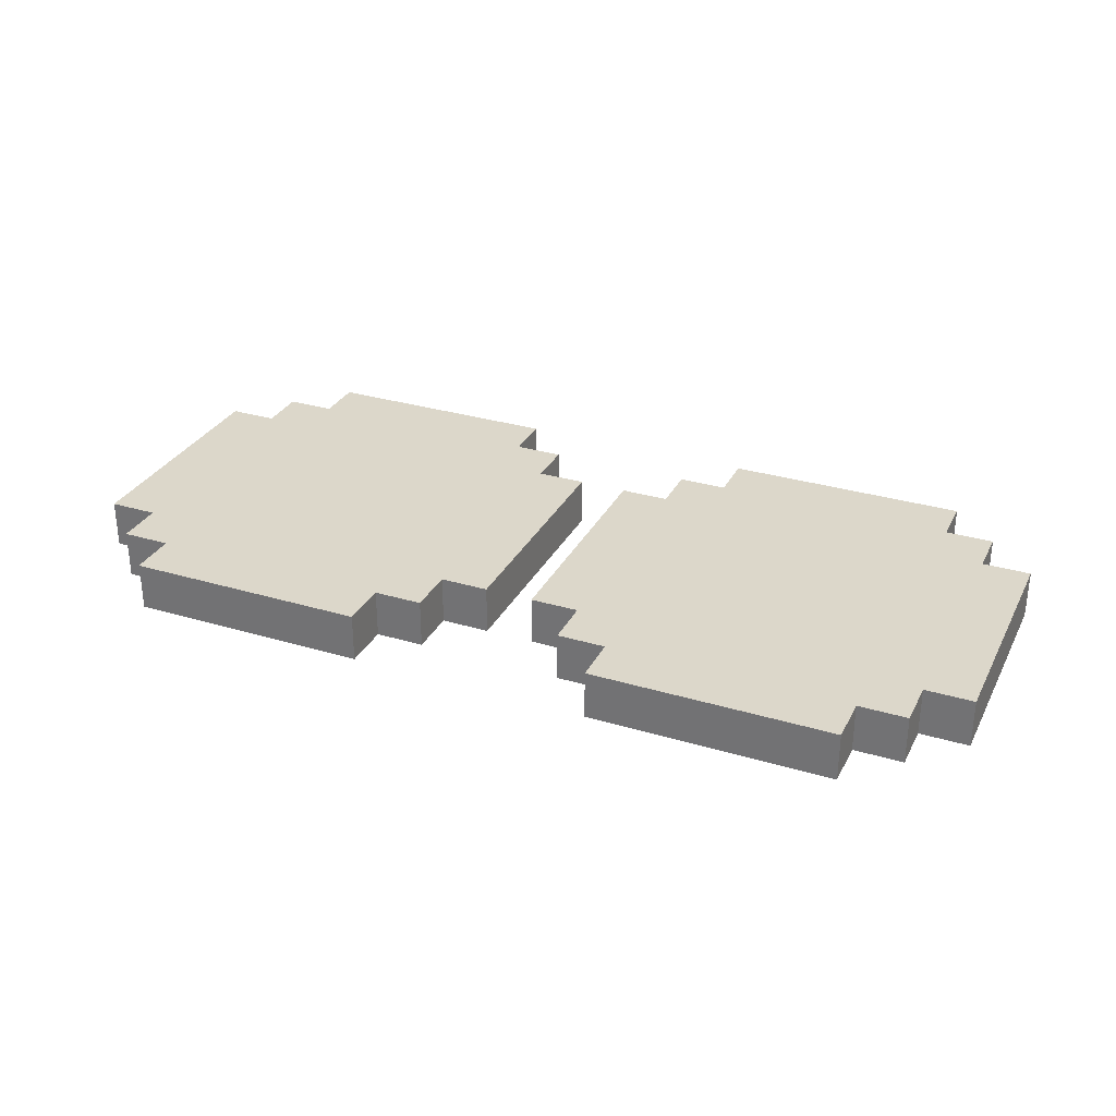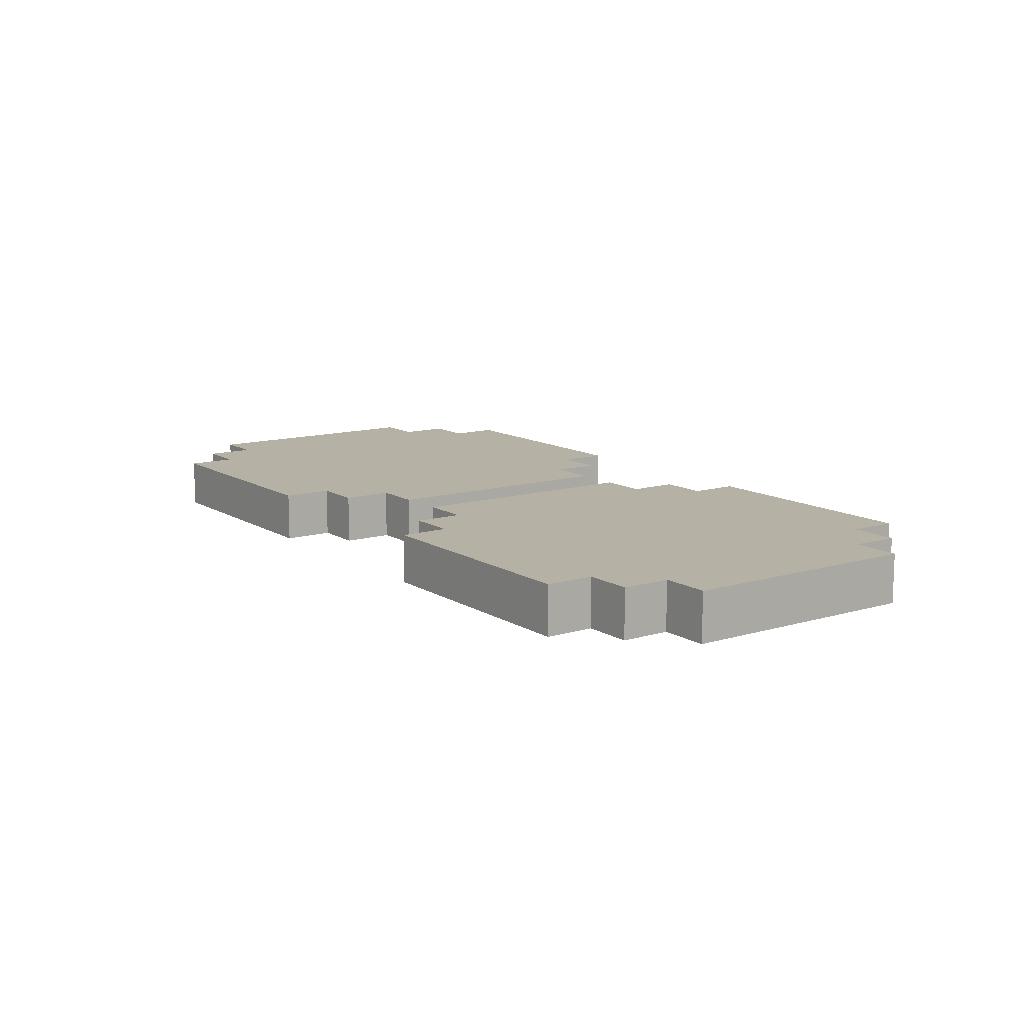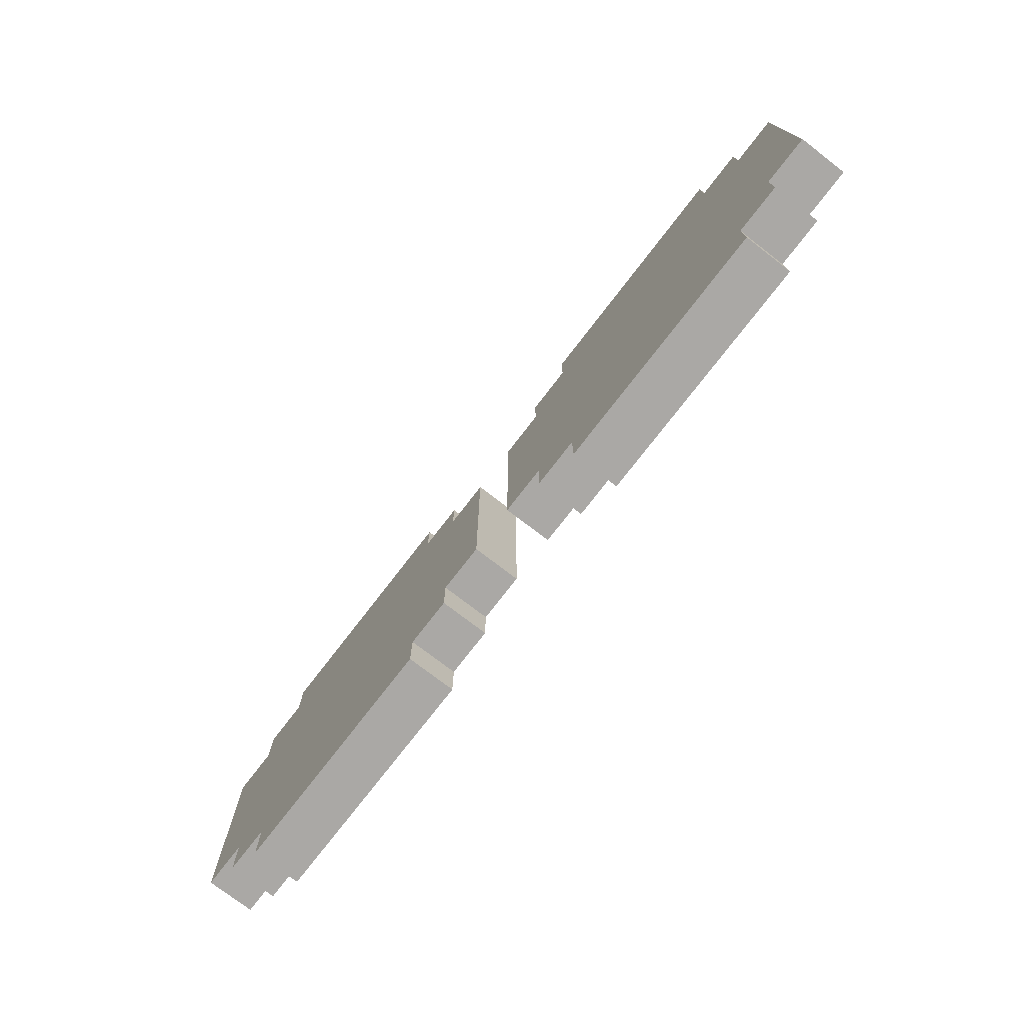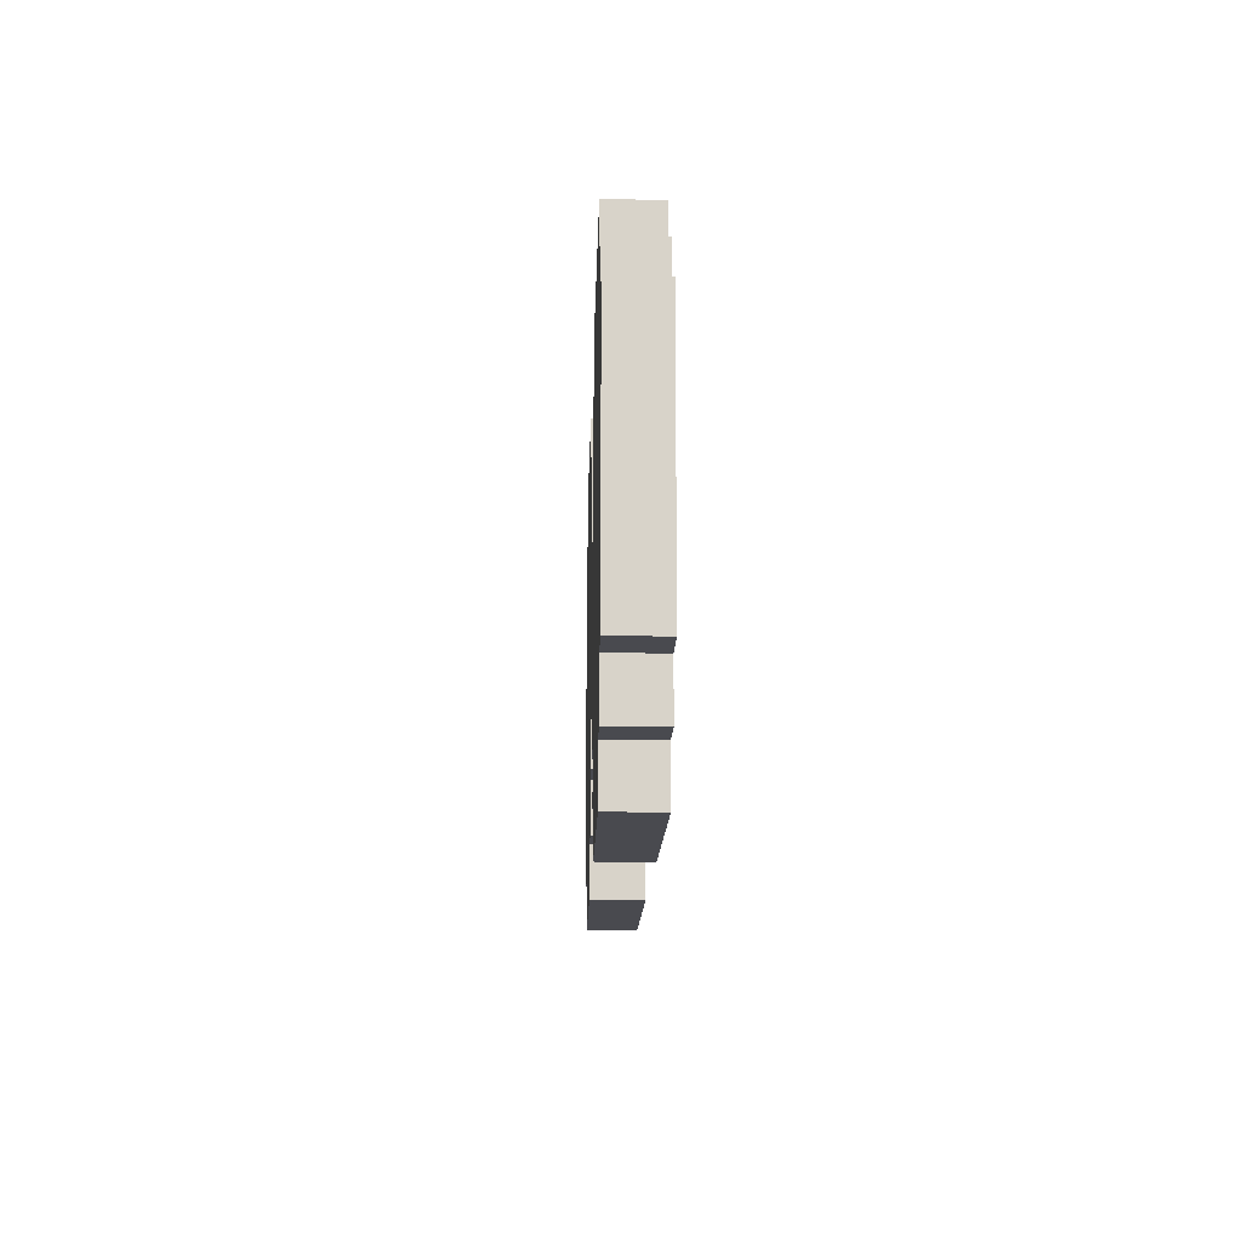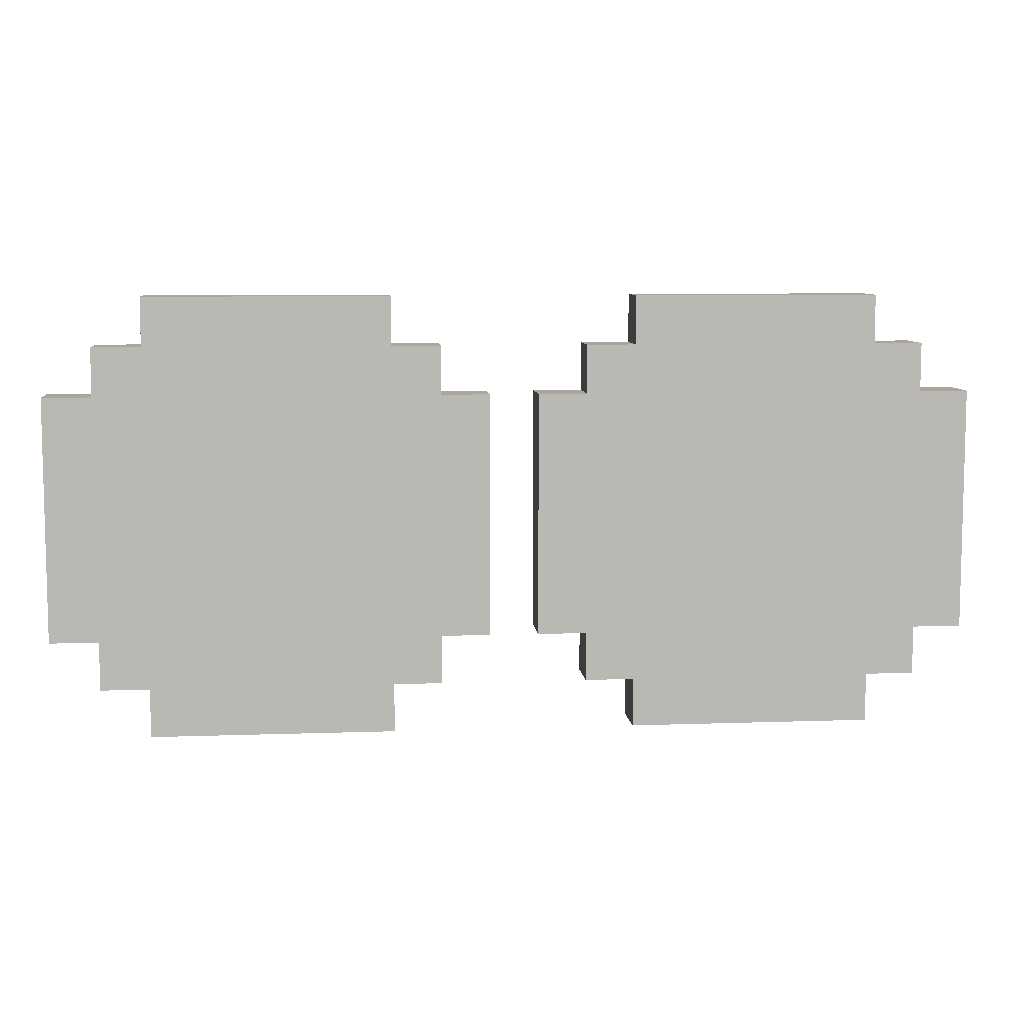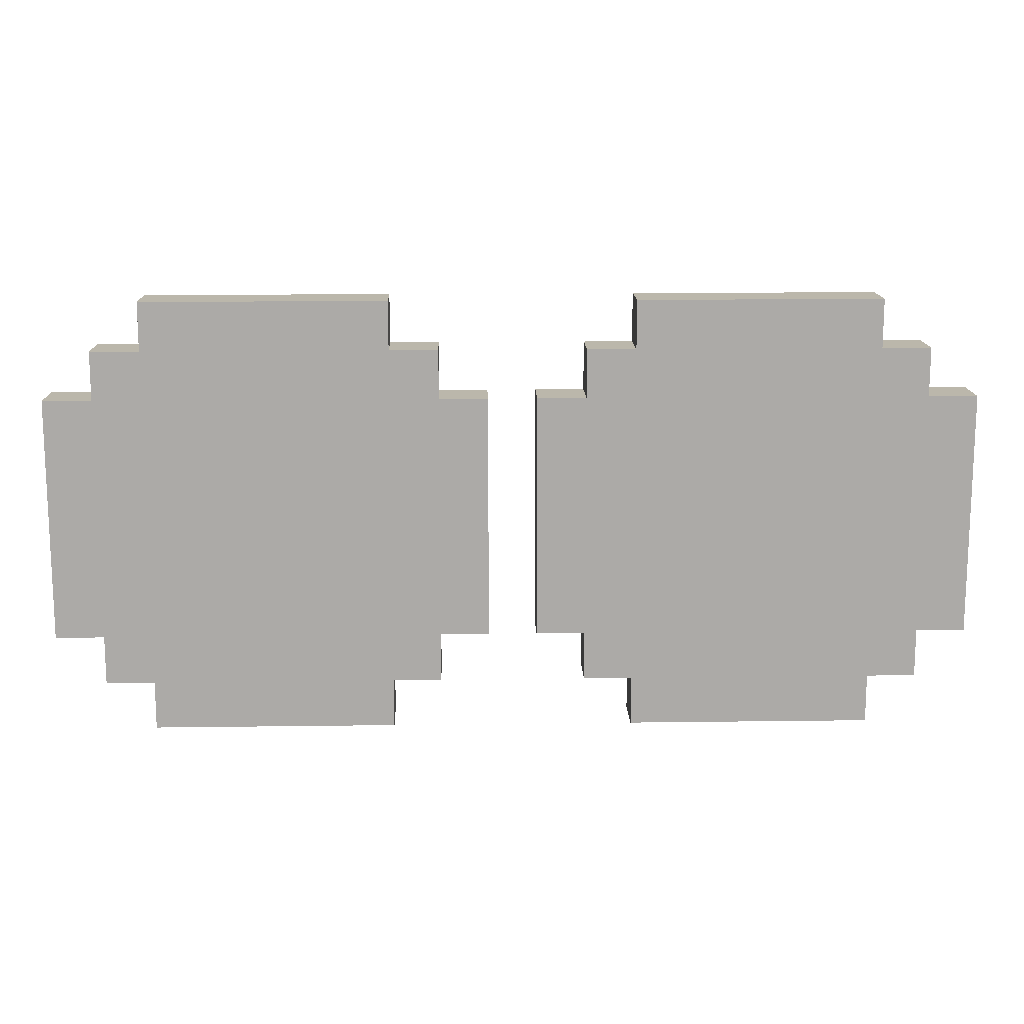
<metadata>
{"format":"obj","ext":"obj","renderer":"f3d","projection":"perspective","resolution":1024,"background":"white","views":[{"elev":30.6,"azim":-156.6,"up":"+Z"},{"elev":12.0,"azim":54.7,"up":"+Z"},{"elev":-75.2,"azim":-127.6,"up":"+Y"},{"elev":-13.6,"azim":88.6,"up":"+Y"},{"elev":8.0,"azim":174.4,"up":"+Y"},{"elev":14.2,"azim":-1.7,"up":"+Y"}]}
</metadata>
<code>
o
v -0.8 1.2 2
v -0.8 1.2 1.9
v -0.8 1.7 2
v -0.8 1.7 1.9
v -0.7 1.1 2
v -0.7 1.1 1.9
v -0.7 1.2 2
v -0.7 1.2 1.9
v -0.7 1.7 2
v -0.7 1.7 1.9
v -0.7 1.8 2
v -0.7 1.8 1.9
v -0.6 1 2
v -0.6 1 1.9
v -0.6 1.1 2
v -0.6 1.1 1.9
v -0.6 1.8 2
v -0.6 1.8 1.9
v -0.6 1.9 2
v -0.6 1.9 1.9
v 0.2 1.2 2
v 0.2 1.2 1.9
v 0.2 1.7 2
v 0.2 1.7 1.9
v 0.3 1.1 2
v 0.3 1.1 1.9
v 0.3 1.2 2
v 0.3 1.2 1.9
v 0.3 1.7 2
v 0.3 1.7 1.9
v 0.3 1.8 2
v 0.3 1.8 1.9
v 0.4 1 2
v 0.4 1 1.9
v 0.4 1.1 2
v 0.4 1.1 1.9
v 0.4 1.8 2
v 0.4 1.8 1.9
v 0.4 1.9 2
v 0.4 1.9 1.9
v -0.1 1 2
v -0.1 1 1.9
v -0.1 1.1 2
v -0.1 1.1 1.9
v -0.1 1.8 2
v -0.1 1.8 1.9
v -0.1 1.9 2
v -0.1 1.9 1.9
v 5.96e-08 1.1 2
v 5.96e-08 1.1 1.9
v 5.96e-08 1.2 2
v 5.96e-08 1.2 1.9
v 5.96e-08 1.7 2
v 5.96e-08 1.7 1.9
v 5.96e-08 1.8 2
v 5.96e-08 1.8 1.9
v 0.1 1.2 2
v 0.1 1.2 1.9
v 0.1 1.7 2
v 0.1 1.7 1.9
v 0.9 1 2
v 0.9 1 1.9
v 0.9 1.1 2
v 0.9 1.1 1.9
v 0.9 1.8 2
v 0.9 1.8 1.9
v 0.9 1.9 2
v 0.9 1.9 1.9
v 1 1.1 2
v 1 1.1 1.9
v 1 1.2 2
v 1 1.2 1.9
v 1 1.7 2
v 1 1.7 1.9
v 1 1.8 2
v 1 1.8 1.9
v 1.1 1.2 2
v 1.1 1.2 1.9
v 1.1 1.7 2
v 1.1 1.7 1.9
v -0.8 1.2 2
v -0.8 1.7 2
v -0.7 1.1 2
v -0.7 1.2 2
v -0.7 1.7 2
v -0.7 1.8 2
v -0.6 1 2
v -0.6 1.1 2
v -0.6 1.2 2
v -0.6 1.3 2
v -0.6 1.7 2
v -0.6 1.8 2
v -0.6 1.9 2
v -0.5 1.2 2
v -0.5 1.3 2
v -0.5 1.7 2
v -0.1 1 2
v -0.1 1.1 2
v -0.1 1.2 2
v -0.1 1.3 2
v -0.1 1.7 2
v -0.1 1.8 2
v -0.1 1.9 2
v 5.96e-08 1.1 2
v 5.96e-08 1.2 2
v 5.96e-08 1.7 2
v 5.96e-08 1.8 2
v 0.1 1.2 2
v 0.1 1.7 2
v 0.2 1.2 2
v 0.2 1.7 2
v 0.3 1.1 2
v 0.3 1.2 2
v 0.3 1.7 2
v 0.3 1.8 2
v 0.4 1 2
v 0.4 1.1 2
v 0.4 1.2 2
v 0.4 1.7 2
v 0.4 1.8 2
v 0.4 1.9 2
v 0.5 1.2 2
v 0.5 1.4 2
v 0.5 1.5 2
v 0.5 1.7 2
v 0.7 1.3 2
v 0.7 1.4 2
v 0.7 1.5 2
v 0.7 1.6 2
v 0.8 1.2 2
v 0.8 1.3 2
v 0.8 1.4 2
v 0.8 1.5 2
v 0.8 1.6 2
v 0.8 1.7 2
v 0.9 1 2
v 0.9 1.1 2
v 0.9 1.2 2
v 0.9 1.3 2
v 0.9 1.6 2
v 0.9 1.7 2
v 0.9 1.8 2
v 0.9 1.9 2
v 1 1.1 2
v 1 1.2 2
v 1 1.7 2
v 1 1.8 2
v 1.1 1.2 2
v 1.1 1.7 2
v -0.8 1.2 1.9
v -0.8 1.7 1.9
v -0.7 1.1 1.9
v -0.7 1.2 1.9
v -0.7 1.7 1.9
v -0.7 1.8 1.9
v -0.6 1 1.9
v -0.6 1.1 1.9
v -0.6 1.2 1.9
v -0.6 1.3 1.9
v -0.6 1.7 1.9
v -0.6 1.8 1.9
v -0.6 1.9 1.9
v -0.5 1.2 1.9
v -0.5 1.3 1.9
v -0.5 1.7 1.9
v -0.1 1 1.9
v -0.1 1.1 1.9
v -0.1 1.2 1.9
v -0.1 1.3 1.9
v -0.1 1.7 1.9
v -0.1 1.8 1.9
v -0.1 1.9 1.9
v 5.96e-08 1.1 1.9
v 5.96e-08 1.2 1.9
v 5.96e-08 1.7 1.9
v 5.96e-08 1.8 1.9
v 0.1 1.2 1.9
v 0.1 1.7 1.9
v 0.2 1.2 1.9
v 0.2 1.7 1.9
v 0.3 1.1 1.9
v 0.3 1.2 1.9
v 0.3 1.7 1.9
v 0.3 1.8 1.9
v 0.4 1 1.9
v 0.4 1.1 1.9
v 0.4 1.2 1.9
v 0.4 1.7 1.9
v 0.4 1.8 1.9
v 0.4 1.9 1.9
v 0.5 1.2 1.9
v 0.5 1.4 1.9
v 0.5 1.5 1.9
v 0.5 1.7 1.9
v 0.7 1.3 1.9
v 0.7 1.4 1.9
v 0.7 1.5 1.9
v 0.7 1.6 1.9
v 0.8 1.2 1.9
v 0.8 1.3 1.9
v 0.8 1.4 1.9
v 0.8 1.5 1.9
v 0.8 1.6 1.9
v 0.8 1.7 1.9
v 0.9 1 1.9
v 0.9 1.1 1.9
v 0.9 1.2 1.9
v 0.9 1.3 1.9
v 0.9 1.6 1.9
v 0.9 1.7 1.9
v 0.9 1.8 1.9
v 0.9 1.9 1.9
v 1 1.1 1.9
v 1 1.2 1.9
v 1 1.7 1.9
v 1 1.8 1.9
v 1.1 1.2 1.9
v 1.1 1.7 1.9
v -0.6 1 2
v -0.1 1 2
v 0.4 1 2
v 0.9 1 2
v -0.6 1 1.9
v -0.1 1 1.9
v 0.4 1 1.9
v 0.9 1 1.9
v -0.7 1.1 2
v -0.6 1.1 2
v -0.1 1.1 2
v 5.96e-08 1.1 2
v 0.3 1.1 2
v 0.4 1.1 2
v 0.9 1.1 2
v 1 1.1 2
v -0.7 1.1 1.9
v -0.6 1.1 1.9
v -0.1 1.1 1.9
v 5.96e-08 1.1 1.9
v 0.3 1.1 1.9
v 0.4 1.1 1.9
v 0.9 1.1 1.9
v 1 1.1 1.9
v -0.8 1.2 2
v -0.7 1.2 2
v 5.96e-08 1.2 2
v 0.1 1.2 2
v 0.2 1.2 2
v 0.3 1.2 2
v 1 1.2 2
v 1.1 1.2 2
v -0.8 1.2 1.9
v -0.7 1.2 1.9
v 5.96e-08 1.2 1.9
v 0.1 1.2 1.9
v 0.2 1.2 1.9
v 0.3 1.2 1.9
v 1 1.2 1.9
v 1.1 1.2 1.9
v -0.8 1.7 2
v -0.7 1.7 2
v 5.96e-08 1.7 2
v 0.1 1.7 2
v 0.2 1.7 2
v 0.3 1.7 2
v 1 1.7 2
v 1.1 1.7 2
v -0.8 1.7 1.9
v -0.7 1.7 1.9
v 5.96e-08 1.7 1.9
v 0.1 1.7 1.9
v 0.2 1.7 1.9
v 0.3 1.7 1.9
v 1 1.7 1.9
v 1.1 1.7 1.9
v -0.7 1.8 2
v -0.6 1.8 2
v -0.1 1.8 2
v 5.96e-08 1.8 2
v 0.3 1.8 2
v 0.4 1.8 2
v 0.9 1.8 2
v 1 1.8 2
v -0.7 1.8 1.9
v -0.6 1.8 1.9
v -0.1 1.8 1.9
v 5.96e-08 1.8 1.9
v 0.3 1.8 1.9
v 0.4 1.8 1.9
v 0.9 1.8 1.9
v 1 1.8 1.9
v -0.6 1.9 2
v -0.1 1.9 2
v 0.4 1.9 2
v 0.9 1.9 2
v -0.6 1.9 1.9
v -0.1 1.9 1.9
v 0.4 1.9 1.9
v 0.9 1.9 1.9
f 3 2 1
f 4 2 3
f 7 6 5
f 8 6 7
f 11 10 9
f 12 10 11
f 15 14 13
f 16 14 15
f 19 18 17
f 20 18 19
f 23 22 21
f 24 22 23
f 27 26 25
f 28 26 27
f 31 30 29
f 32 30 31
f 35 34 33
f 36 34 35
f 39 38 37
f 40 38 39
f 41 42 43
f 43 42 44
f 45 46 47
f 47 46 48
f 49 50 51
f 51 50 52
f 53 54 55
f 55 54 56
f 57 58 59
f 59 58 60
f 61 62 63
f 63 62 64
f 65 66 67
f 67 66 68
f 69 70 71
f 71 70 72
f 73 74 75
f 75 74 76
f 77 78 79
f 79 78 80
f 84 82 81
f 85 82 84
f 88 84 83
f 89 85 84
f 89 84 88
f 90 85 89
f 91 86 85
f 91 85 90
f 92 86 91
f 94 90 89
f 94 89 88
f 95 91 90
f 95 90 94
f 96 92 91
f 96 91 95
f 97 88 87
f 98 94 88
f 98 88 97
f 99 95 94
f 99 94 98
f 100 96 95
f 100 95 99
f 101 92 96
f 101 96 100
f 102 93 92
f 102 92 101
f 103 93 102
f 104 99 98
f 105 101 100
f 105 99 104
f 105 100 99
f 106 102 101
f 106 101 105
f 107 102 106
f 108 106 105
f 109 106 108
f 113 111 110
f 114 111 113
f 117 113 112
f 118 114 113
f 118 113 117
f 119 115 114
f 119 114 118
f 120 115 119
f 122 118 117
f 122 119 118
f 123 119 122
f 124 119 123
f 125 120 119
f 125 119 124
f 126 123 122
f 127 124 123
f 127 123 126
f 128 125 124
f 128 124 127
f 129 125 128
f 130 126 122
f 130 122 117
f 131 127 126
f 131 126 130
f 132 128 127
f 132 127 131
f 133 129 128
f 133 128 132
f 134 125 129
f 134 129 133
f 135 120 125
f 135 125 134
f 136 117 116
f 137 130 117
f 137 117 136
f 138 131 130
f 138 130 137
f 139 133 132
f 139 131 138
f 139 132 131
f 139 134 133
f 140 135 134
f 140 134 139
f 141 120 135
f 141 135 140
f 142 121 120
f 142 120 141
f 143 121 142
f 144 138 137
f 145 140 139
f 145 138 144
f 145 141 140
f 145 139 138
f 146 142 141
f 146 141 145
f 147 142 146
f 148 146 145
f 149 146 148
f 150 151 153
f 153 151 154
f 152 153 157
f 153 154 158
f 157 153 158
f 158 154 159
f 154 155 160
f 159 154 160
f 160 155 161
f 158 159 163
f 157 158 163
f 159 160 164
f 163 159 164
f 160 161 165
f 164 160 165
f 156 157 166
f 157 163 167
f 166 157 167
f 163 164 168
f 167 163 168
f 164 165 169
f 168 164 169
f 165 161 170
f 169 165 170
f 161 162 171
f 170 161 171
f 171 162 172
f 167 168 173
f 169 170 174
f 173 168 174
f 168 169 174
f 170 171 175
f 174 170 175
f 175 171 176
f 174 175 177
f 177 175 178
f 179 180 182
f 182 180 183
f 181 182 186
f 182 183 187
f 186 182 187
f 183 184 188
f 187 183 188
f 188 184 189
f 186 187 191
f 187 188 191
f 191 188 192
f 192 188 193
f 188 189 194
f 193 188 194
f 191 192 195
f 192 193 196
f 195 192 196
f 193 194 197
f 196 193 197
f 197 194 198
f 191 195 199
f 186 191 199
f 195 196 200
f 199 195 200
f 196 197 201
f 200 196 201
f 197 198 202
f 201 197 202
f 198 194 203
f 202 198 203
f 194 189 204
f 203 194 204
f 185 186 205
f 186 199 206
f 205 186 206
f 199 200 207
f 206 199 207
f 201 202 208
f 207 200 208
f 200 201 208
f 202 203 208
f 203 204 209
f 208 203 209
f 204 189 210
f 209 204 210
f 189 190 211
f 210 189 211
f 211 190 212
f 206 207 213
f 208 209 214
f 213 207 214
f 209 210 214
f 207 208 214
f 210 211 215
f 214 210 215
f 215 211 216
f 214 215 217
f 217 215 218
f 223 220 219
f 224 220 223
f 225 222 221
f 226 222 225
f 235 228 227
f 236 228 235
f 237 230 229
f 238 230 237
f 239 232 231
f 240 232 239
f 241 234 233
f 242 234 241
f 251 244 243
f 252 244 251
f 253 246 245
f 254 246 253
f 255 248 247
f 256 248 255
f 257 250 249
f 258 250 257
f 259 260 267
f 267 260 268
f 261 262 269
f 269 262 270
f 263 264 271
f 271 264 272
f 265 266 273
f 273 266 274
f 275 276 283
f 283 276 284
f 277 278 285
f 285 278 286
f 279 280 287
f 287 280 288
f 281 282 289
f 289 282 290
f 291 292 295
f 295 292 296
f 293 294 297
f 297 294 298

</code>
